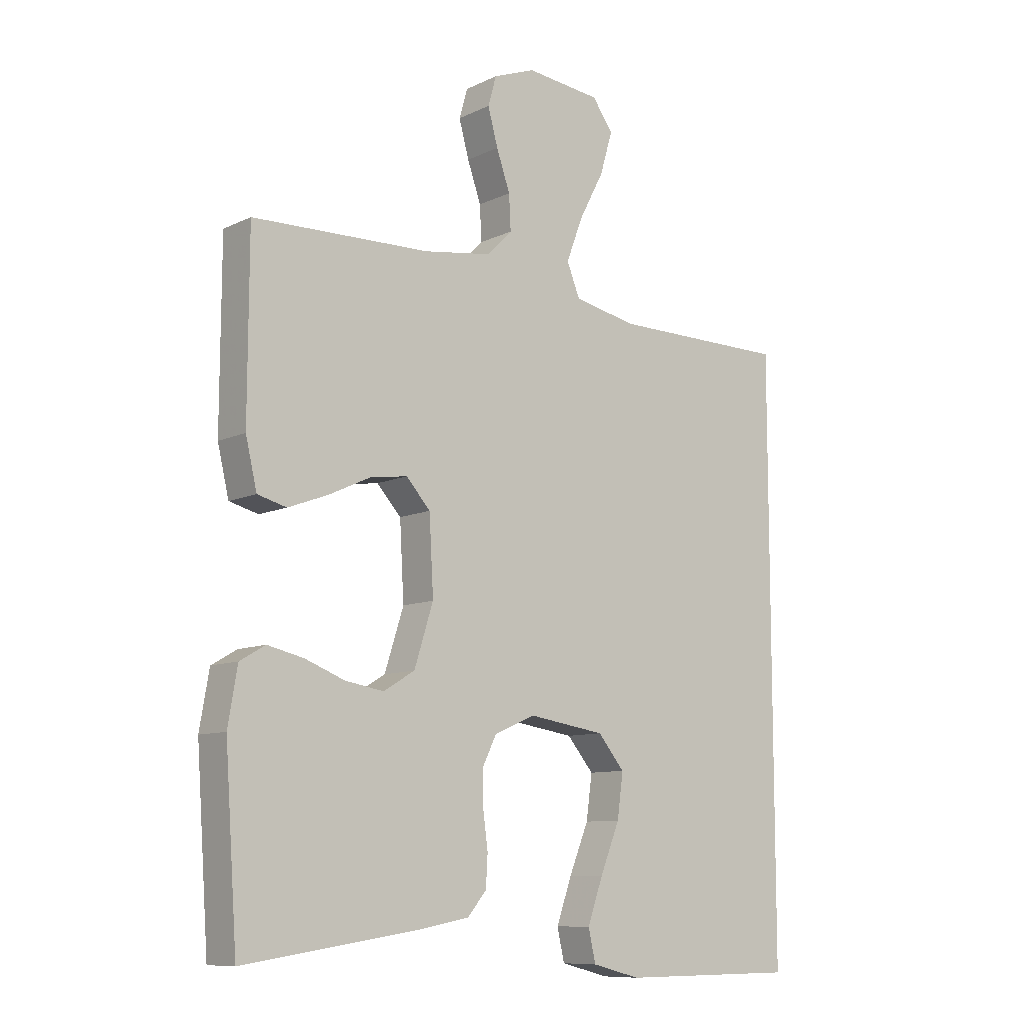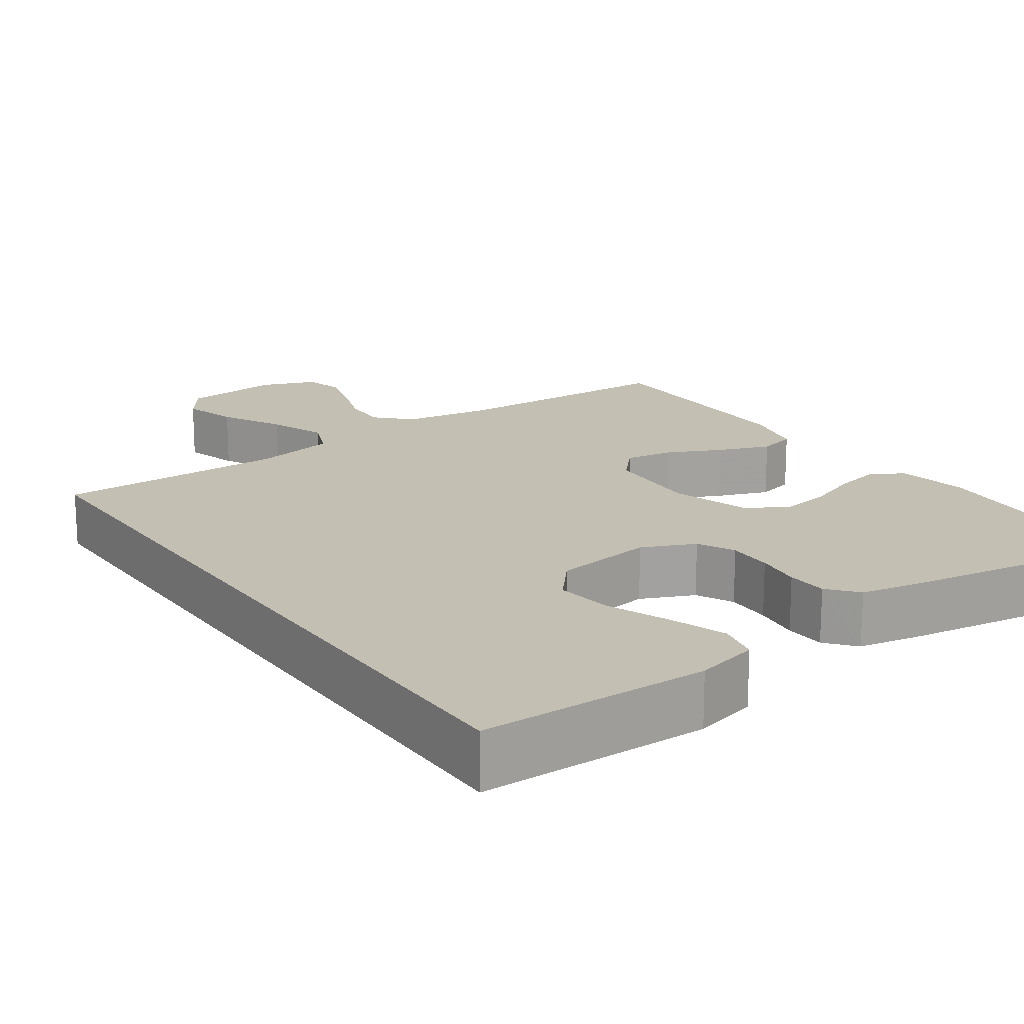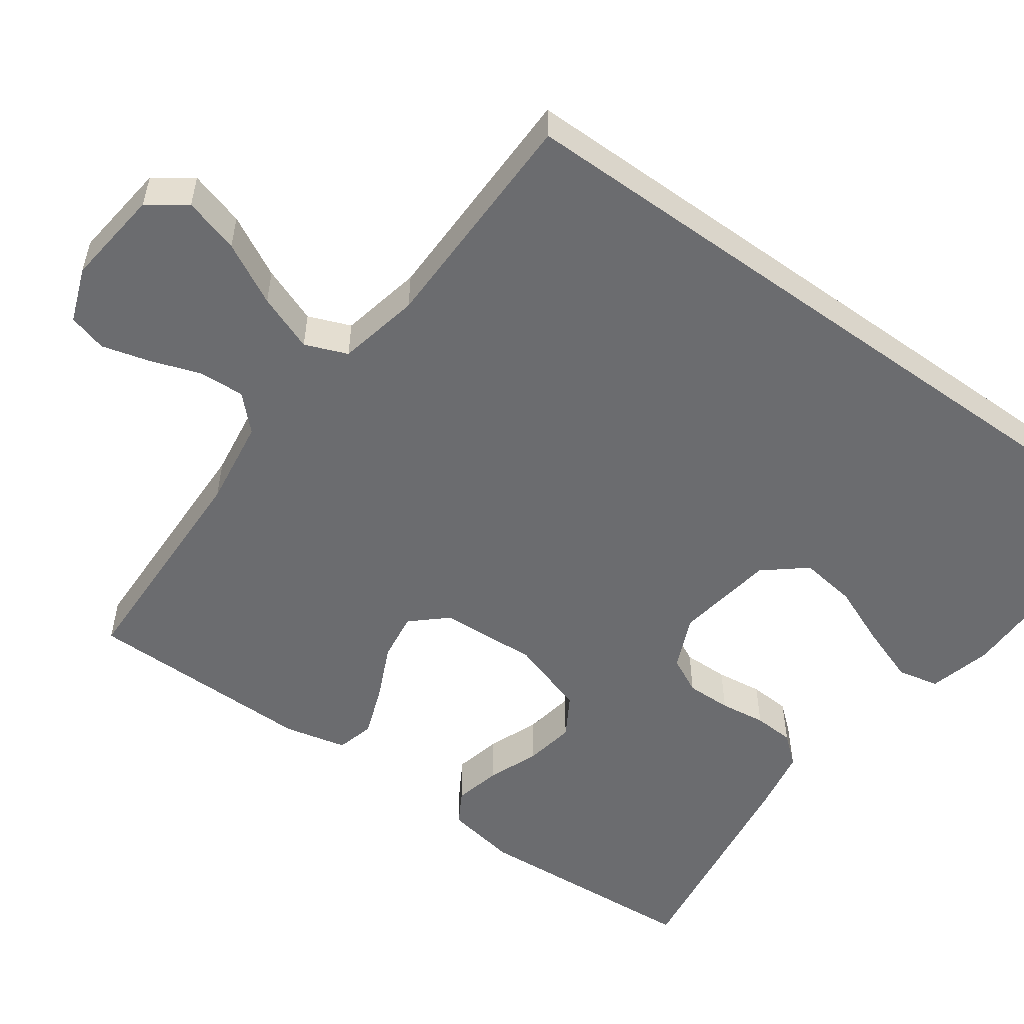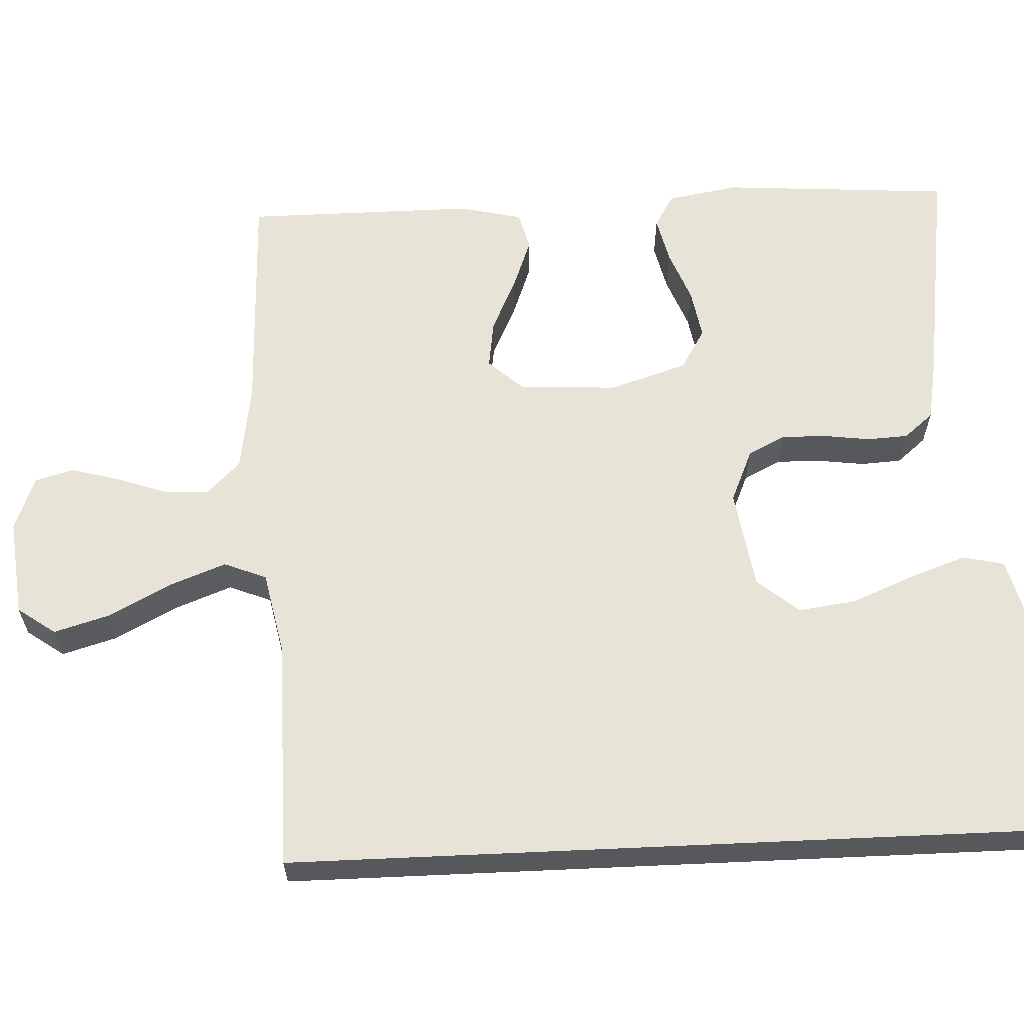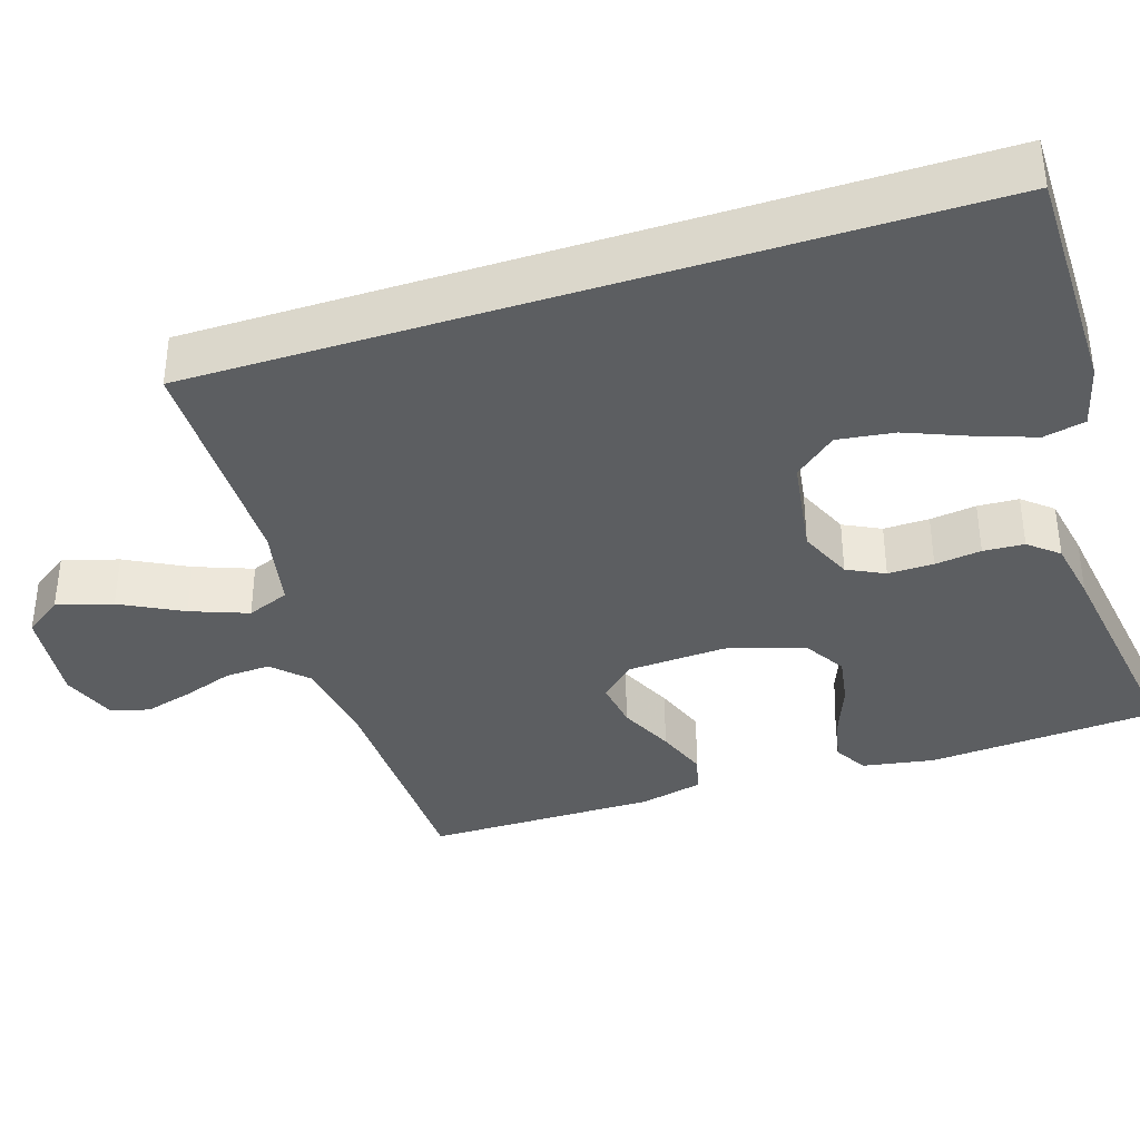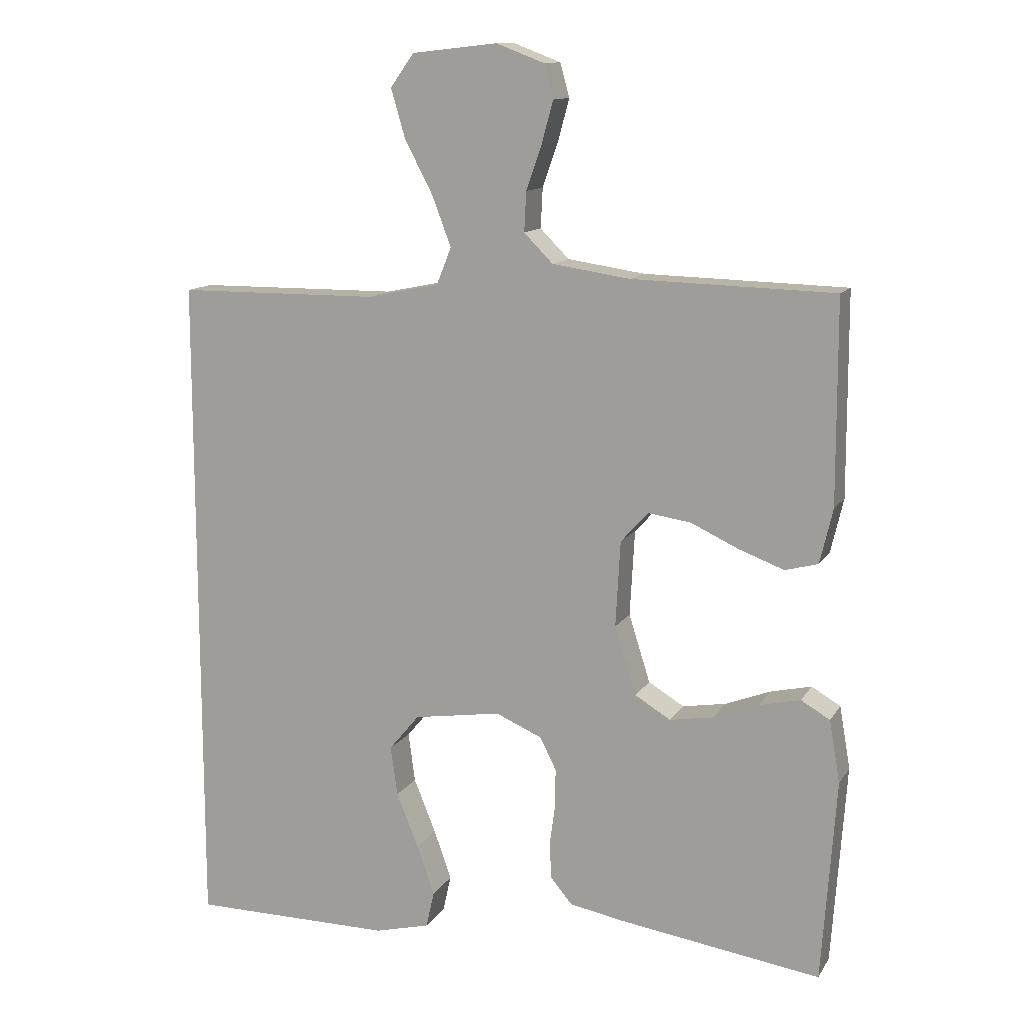
<metadata>
{"format":"obj","ext":"obj","renderer":"f3d","projection":"perspective","resolution":1024,"background":"white","views":[{"elev":-9.7,"azim":-39.5,"up":"+Z"},{"elev":17.9,"azim":145.4,"up":"+Y"},{"elev":-53.7,"azim":54.2,"up":"+Y"},{"elev":61.7,"azim":87.4,"up":"+Y"},{"elev":-37.3,"azim":107.9,"up":"+Y"},{"elev":12.4,"azim":-159.7,"up":"+Z"}]}
</metadata>
<code>
v 0.5 0.07 -0.53
v 0.2 0.07 -0.531
v 0.118 0.07 -0.51
v 0.106 0.07 -0.456
v 0.132 0.07 -0.382
v 0.165 0.07 -0.301
v 0.175 0.07 -0.227
v 0.13 0.07 -0.173
v 0 0.07 -0.153
v -0.069 0.07 -0.183
v -0.093 0.07 -0.231
v -0.092 0.07 -0.29
v -0.084 0.07 -0.35
v -0.087 0.07 -0.403
v -0.119 0.07 -0.441
v -0.2 0.07 -0.456
v -0.5 0.07 -0.5
v -0.521 0.07 -0.2
v -0.505 0.07 -0.107
v -0.462 0.07 -0.082
v -0.401 0.07 -0.096
v -0.334 0.07 -0.122
v -0.269 0.07 -0.133
v -0.216 0.07 -0.101
v -0.184 0.07 0
v -0.191 0.07 0.128
v -0.232 0.07 0.173
v -0.295 0.07 0.164
v -0.366 0.07 0.131
v -0.433 0.07 0.106
v -0.482 0.07 0.119
v -0.501 0.07 0.2
v -0.5 0.07 0.5
v -0.2 0.07 0.508
v -0.085 0.07 0.525
v -0.042 0.07 0.568
v -0.045 0.07 0.627
v -0.068 0.07 0.693
v -0.085 0.07 0.755
v -0.071 0.07 0.805
v 0 0.07 0.832
v 0.127 0.07 0.818
v 0.162 0.07 0.769
v 0.141 0.07 0.697
v 0.099 0.07 0.617
v 0.071 0.07 0.543
v 0.093 0.07 0.488
v 0.2 0.07 0.466
v 0.5 0.07 0.464
v 0.5 0 -0.53
v 0.2 0 -0.531
v 0.118 0 -0.51
v 0.106 0 -0.456
v 0.132 0 -0.382
v 0.165 0 -0.301
v 0.175 0 -0.227
v 0.13 0 -0.173
v 0 0 -0.153
v -0.069 0 -0.183
v -0.093 0 -0.231
v -0.092 0 -0.29
v -0.084 0 -0.35
v -0.087 0 -0.403
v -0.119 0 -0.441
v -0.2 0 -0.456
v -0.5 0 -0.5
v -0.521 0 -0.2
v -0.505 0 -0.107
v -0.462 0 -0.082
v -0.401 0 -0.096
v -0.334 0 -0.122
v -0.269 0 -0.133
v -0.216 0 -0.101
v -0.184 0 0
v -0.191 0 0.128
v -0.232 0 0.173
v -0.295 0 0.164
v -0.366 0 0.131
v -0.433 0 0.106
v -0.482 0 0.119
v -0.501 0 0.2
v -0.5 0 0.5
v -0.2 0 0.508
v -0.085 0 0.525
v -0.042 0 0.568
v -0.045 0 0.627
v -0.068 0 0.693
v -0.085 0 0.755
v -0.071 0 0.805
v 0 0 0.832
v 0.127 0 0.818
v 0.162 0 0.769
v 0.141 0 0.697
v 0.099 0 0.617
v 0.071 0 0.543
v 0.093 0 0.488
v 0.2 0 0.466
v 0.5 0 0.464
f 48 49 1 2
f 42 43 44 45
f 42 45 46
f 41 42 46
f 40 41 46
f 37 38 39 40
f 37 40 46 47
f 31 32 33 34
f 31 34 35
f 28 29 30 31
f 28 31 35 36
f 19 20 21 22
f 19 22 23
f 18 19 23
f 17 18 23
f 16 17 23 24
f 12 13 14 15
f 11 12 15 16
f 3 4 5 6
f 2 3 6
f 2 6 7
f 48 2 7
f 47 48 7 8
f 36 37 47 8
f 27 28 36
f 26 27 36 8
f 25 26 8 9
f 11 16 24 25
f 10 11 25
f 9 10 25
f 51 50 98 97
f 94 93 92 91
f 95 94 91
f 95 91 90
f 95 90 89
f 89 88 87 86
f 96 95 89 86
f 83 82 81 80
f 84 83 80
f 80 79 78 77
f 85 84 80 77
f 71 70 69 68
f 72 71 68
f 72 68 67
f 72 67 66
f 73 72 66 65
f 64 63 62 61
f 65 64 61 60
f 55 54 53 52
f 55 52 51
f 56 55 51
f 56 51 97
f 57 56 97 96
f 57 96 86 85
f 85 77 76
f 57 85 76 75
f 58 57 75 74
f 74 73 65 60
f 74 60 59
f 74 59 58
f 1 50 51 2
f 2 51 52 3
f 3 52 53 4
f 4 53 54 5
f 5 54 55 6
f 6 55 56 7
f 7 56 57 8
f 8 57 58 9
f 9 58 59 10
f 10 59 60 11
f 11 60 61 12
f 12 61 62 13
f 13 62 63 14
f 14 63 64 15
f 15 64 65 16
f 16 65 66 17
f 17 66 67 18
f 18 67 68 19
f 19 68 69 20
f 20 69 70 21
f 21 70 71 22
f 22 71 72 23
f 23 72 73 24
f 24 73 74 25
f 25 74 75 26
f 26 75 76 27
f 27 76 77 28
f 28 77 78 29
f 29 78 79 30
f 30 79 80 31
f 31 80 81 32
f 32 81 82 33
f 33 82 83 34
f 34 83 84 35
f 35 84 85 36
f 36 85 86 37
f 37 86 87 38
f 38 87 88 39
f 39 88 89 40
f 40 89 90 41
f 41 90 91 42
f 42 91 92 43
f 43 92 93 44
f 44 93 94 45
f 45 94 95 46
f 46 95 96 47
f 47 96 97 48
f 48 97 98 49
f 49 98 50 1

</code>
